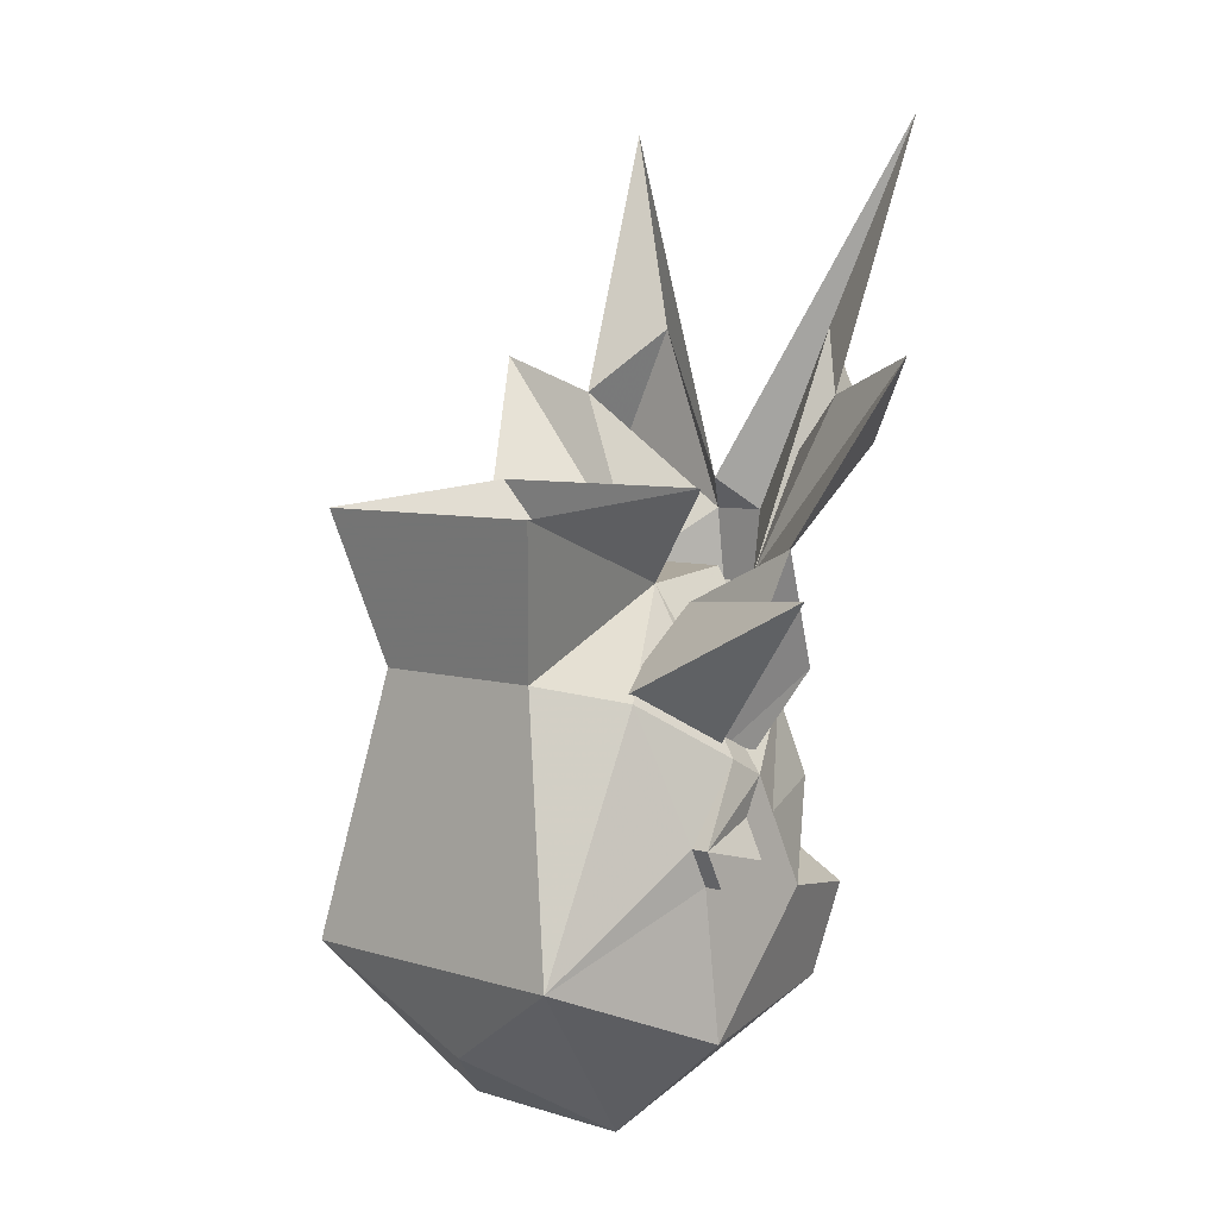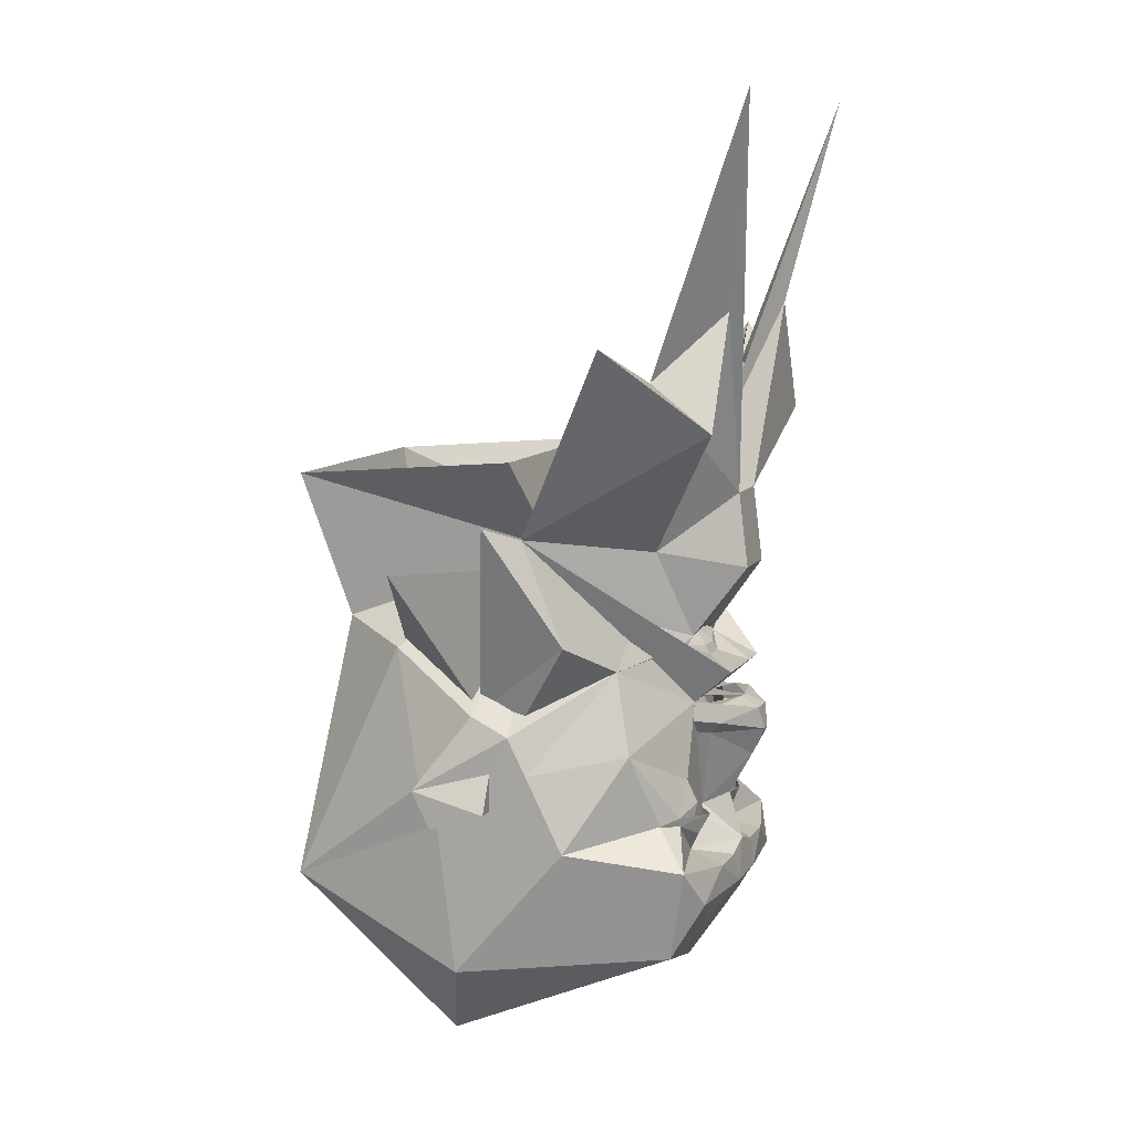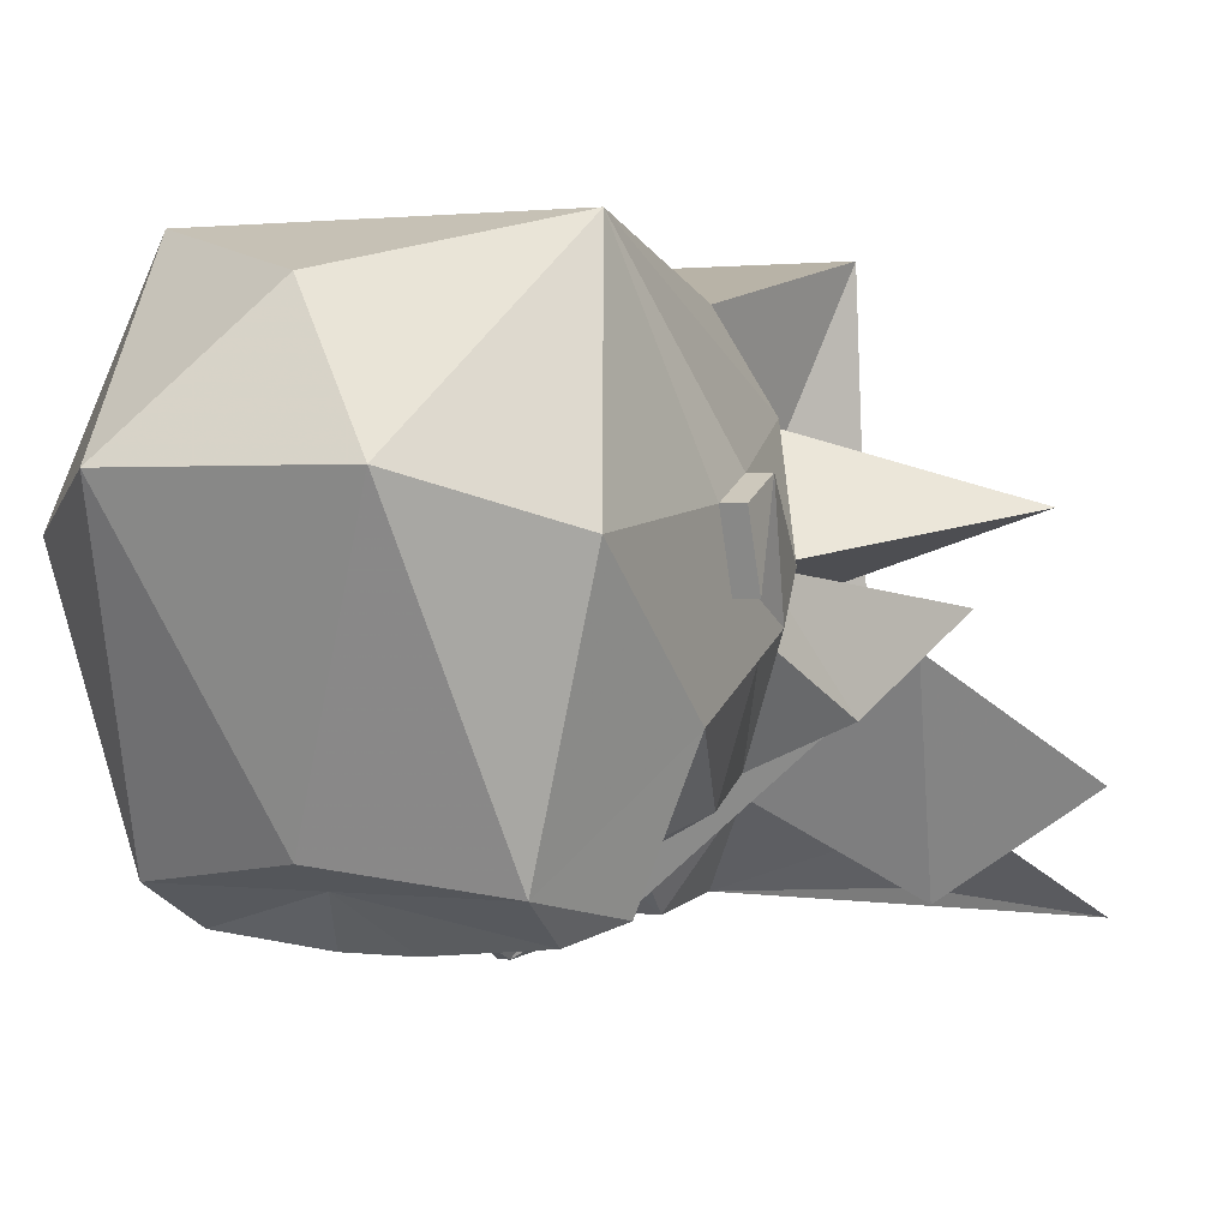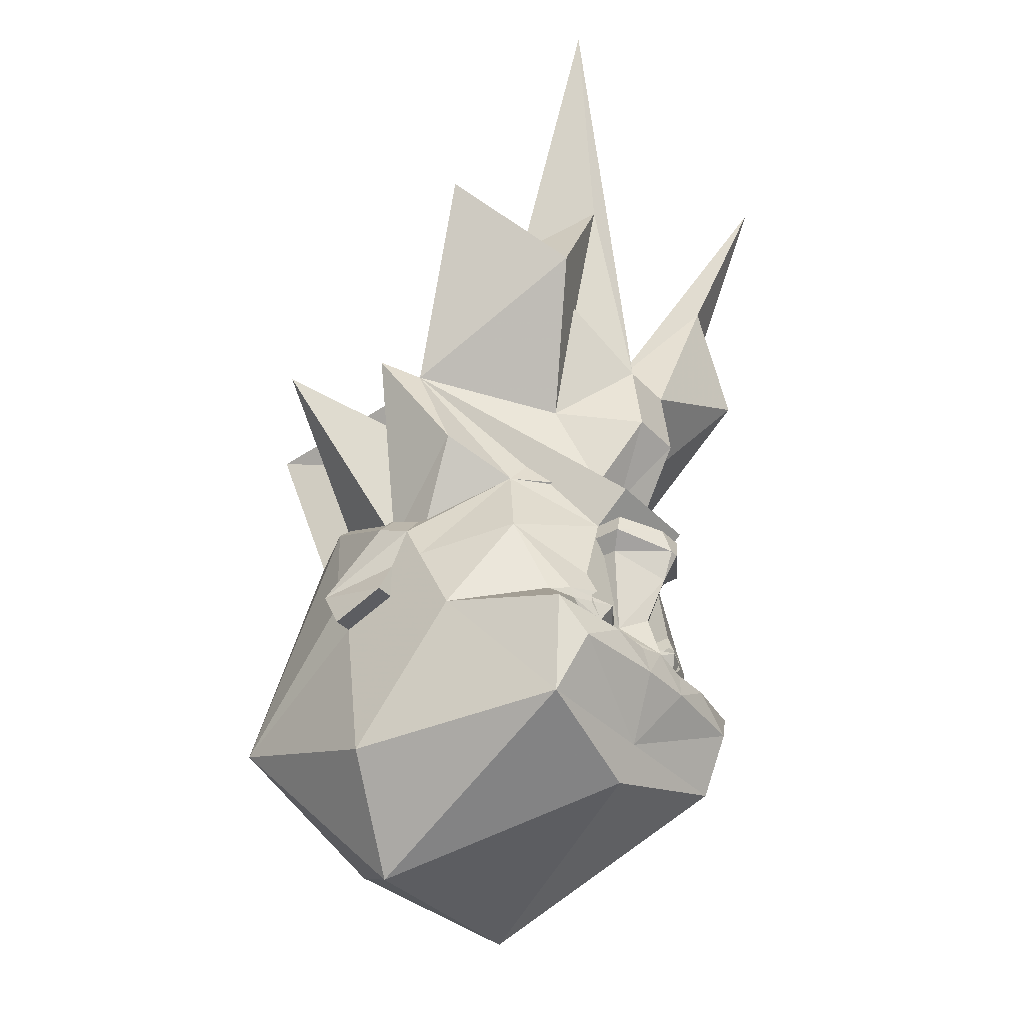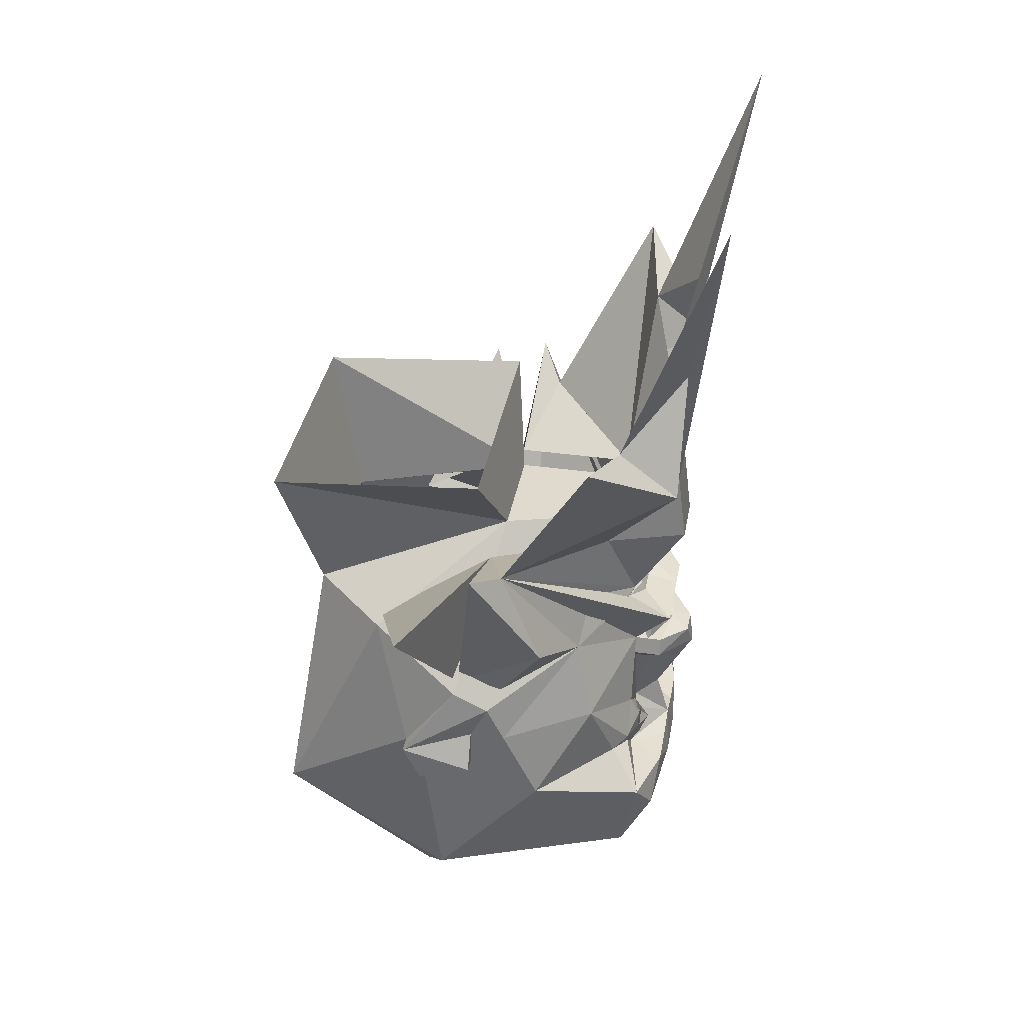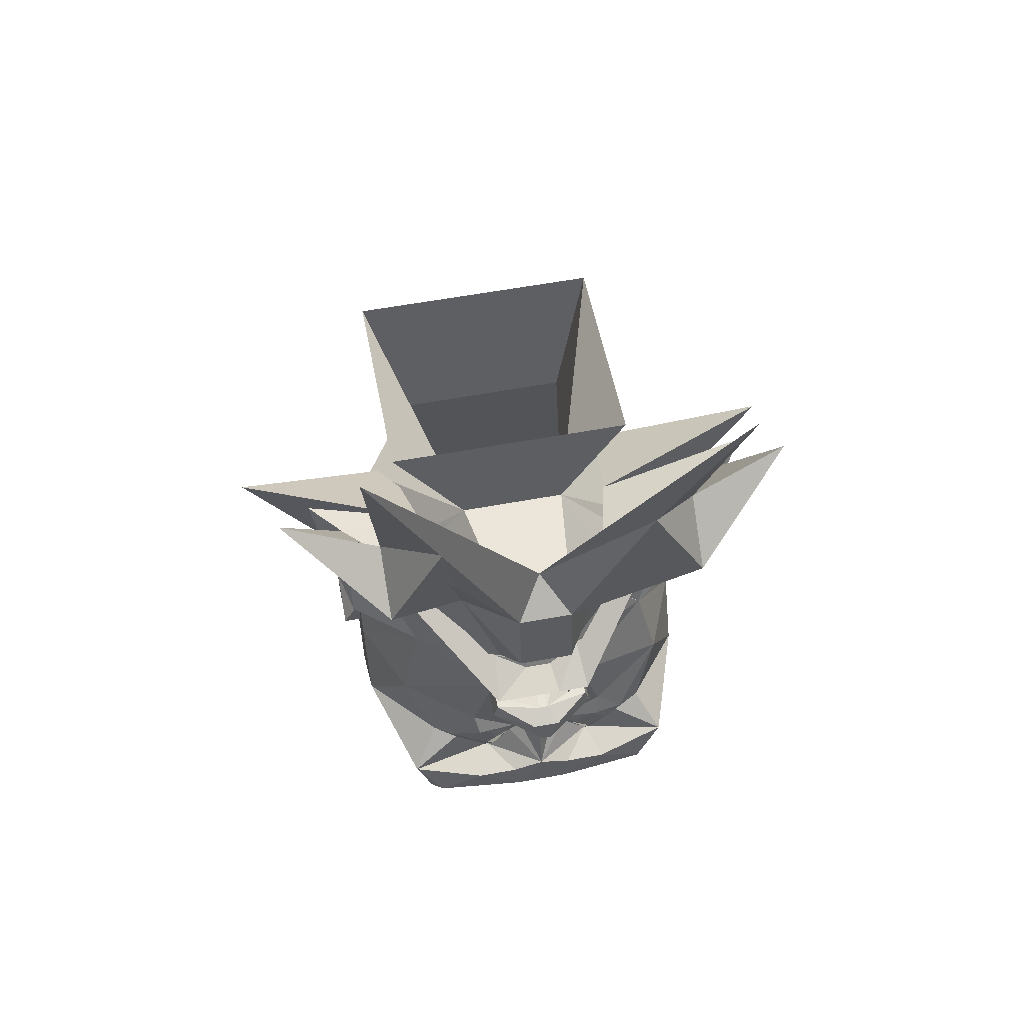
<metadata>
{"format":"obj","ext":"obj","renderer":"f3d","projection":"perspective","resolution":1024,"background":"white","views":[{"elev":5.8,"azim":43.6,"up":"+Y"},{"elev":9.1,"azim":109.4,"up":"+Y"},{"elev":1.0,"azim":26.9,"up":"+Z"},{"elev":-37.2,"azim":127.5,"up":"+Y"},{"elev":35.8,"azim":100.1,"up":"+Y"},{"elev":58.3,"azim":169.2,"up":"+Y"}]}
</metadata>
<code>
v 0.04688 0.2422 -0.4219
v -0.04688 0.2422 -0.4219
v -0.04688 0.3672 -0.4062
v 0.04688 0.3672 -0.4062
v 0.1328 0.2734 -0.2891
v 0.07031 0.125 -0.3359
v 0 0.1328 -0.3359
v -0.07031 0.125 -0.3359
v -0.1328 0.2734 -0.2891
v -0.2734 0.4844 -0.4219
v -0.1797 0.6719 -0.4219
v 0 0.4219 -0.3438
v 0.3047 1.016 -0.4844
v 0.1797 0.6719 -0.4219
v 0.2734 0.5625 -0.3203
v 0.4375 0.625 -0.2891
v 0.2734 0.4844 -0.4219
v 0.3281 0.3125 -0.125
v 0.2188 0.08594 -0.25
v 0.08594 0.01562 -0.3438
v 0.08594 0.07031 -0.4062
v 0.07812 0.1094 -0.3281
v 0.1797 0.2422 -0.07812
v 0.3828 0.3359 -0.07812
v 0.3281 0.1406 -0.1953
v 0.2734 -0.01562 -0.09375
v 0.2734 0.01562 -0.03125
v 0.5 0.2734 0.03125
v 0.2109 0.1094 0.125
v -0.08594 0.01562 -0.3438
v -0.2188 0.08594 -0.25
v -0.3281 0.3125 -0.125
v -0.08594 0.07031 -0.4062
v -0.03125 0.01562 -0.3438
v -0.08594 0.01562 -0.3672
v -0.09375 -0.01562 -0.3672
v -0.09375 -0.01562 -0.3438
v -0.125 -0.1094 -0.3438
v -0.25 -0.04688 -0.2812
v -0.07812 0.1094 -0.3281
v -0.02344 0.08594 -0.3516
v 0.03125 0.01562 -0.3438
v 0.007812 0.01562 -0.3828
v -0.007812 0.01562 -0.3828
v 0.007812 0.01562 -0.4062
v -0.007812 0.01562 -0.4062
v 0.02344 0 -0.4375
v -0.02344 0 -0.4375
v -0.08594 0.01562 -0.3906
v -0.09375 -0.01562 -0.3906
v -0.007812 -0.03906 -0.4453
v -0.07031 -0.03906 -0.3672
v -0.07031 -0.03906 -0.3438
v -0.03125 -0.1719 -0.3438
v -0.04688 -0.1719 -0.3438
v -0.1172 -0.1484 -0.3594
v -0.1719 -0.1641 -0.3438
v -0.2109 -0.1719 -0.3203
v -0.3125 -0.2031 -0.1875
v -0.3125 -0.07812 -0.125
v -0.3125 -0.01562 -0.09375
v -0.09375 0.2656 -0.09375
v -0.07031 0.2812 -0.2812
v -0.1016 0.1094 -0.3203
v -0.07031 0.1172 -0.3203
v 0 0.125 -0.3203
v -0.02344 0.1016 -0.3438
v -0.03125 0.07031 -0.4062
v -0.4375 0.625 -0.2891
v -0.2734 0.5625 -0.3203
v -0.3047 1.016 -0.4844
v -0.1797 0.2422 -0.07812
v -0.4375 0.3359 -0.07812
v -0.2734 0.01562 -0.03125
v -0.5 0.2734 0.03125
v -0.2109 0.1094 0.125
v -0.2734 -0.01562 -0.09375
v -0.3281 0.1406 -0.1953
v -0.3125 -0.07812 -0.0625
v -0.3438 -0.1094 0.0625
v -0.3125 0.01562 -0.03125
v -0.25 0.1094 0.125
v -0.1562 0.1406 0.25
v -0.2188 0.3906 0.3125
v -0.2188 0.4219 -0.0625
v 0.09375 0.2656 -0.09375
v 0.0625 0.2812 -0.2812
v 0.3125 -0.01562 -0.09375
v 0.3125 -0.07812 -0.0625
v 0.3125 -0.07812 -0.125
v 0.3125 0.01562 -0.03125
v 0.3438 -0.1094 0.0625
v 0.3438 -0.1406 -0.0625
v 0.3125 -0.1406 -0.0625
v 0.3125 -0.2031 -0.1875
v 0.25 -0.04688 -0.2812
v 0.1016 0.1094 -0.3203
v 0.2188 -0.3906 -0.3438
v 0 -0.4531 -0.3125
v 0 -0.3906 -0.3438
v 0.2031 -0.2969 -0.3984
v 0.25 -0.2344 -0.375
v 0.3125 -0.4219 0
v 0.1562 -0.5781 0.0625
v -0.1562 -0.5781 0.0625
v -0.2188 -0.3906 -0.3438
v -0.2031 -0.2969 -0.3984
v -0.04688 -0.2969 -0.4141
v 0.04688 -0.2969 -0.4141
v 0.125 -0.25 -0.4062
v 0.1016 -0.2344 -0.3438
v 0.1641 -0.1797 -0.3438
v 0.2031 -0.1719 -0.3203
v 0.1719 -0.1641 -0.3438
v 0.125 -0.1094 -0.3438
v 0.09375 -0.01562 -0.3438
v 0.08594 0.01562 -0.3672
v 0.02344 0.08594 -0.3516
v 0.02344 0.1016 -0.3438
v 0.07031 0.1172 -0.3203
v 0 -0.4531 0.25
v -0.25 -0.2969 0.3125
v -0.3125 -0.4219 0
v -0.25 -0.2344 -0.375
v -0.125 -0.25 -0.4062
v -0.05469 -0.25 -0.4062
v 0 -0.2344 -0.4062
v 0.05469 -0.25 -0.4062
v 0.05469 -0.1875 -0.3438
v 0.1094 -0.2031 -0.3594
v 0.09375 -0.1719 -0.375
v 0.1172 -0.1484 -0.3594
v 0.04688 -0.1719 -0.3438
v 0.03125 -0.1719 -0.3438
v 0.07031 -0.03906 -0.3438
v 0.09375 -0.01562 -0.3672
v 0.08594 0.01562 -0.3906
v 0.09375 -0.01562 -0.3906
v 0.007812 -0.03906 -0.4453
v 0.25 -0.2969 0.3125
v -0.3125 -0.1094 0.0625
v -0.3125 -0.1719 0.03125
v -0.3125 -0.1406 -0.0625
v -0.3438 -0.1406 -0.0625
v -0.3438 -0.1719 0.03125
v 0.3125 -0.1719 0.03125
v 0.3125 -0.1094 0.0625
v 0.25 0.1094 0.125
v 0.1562 0.1406 0.25
v 0.2188 0.3906 0.3125
v 0.2188 0.4219 -0.0625
v 0.3438 -0.1719 0.03125
v -0.1641 -0.1797 -0.3438
v -0.1016 -0.2344 -0.3438
v -0.05469 -0.1875 -0.3438
v 0 -0.1562 -0.3828
v 0.08594 -0.1797 -0.3594
v 0.08594 -0.1641 -0.3594
v 0.1016 -0.1484 -0.3594
v 0.1328 -0.1641 -0.3594
v 0.1328 -0.1797 -0.3594
v 0.1172 -0.1953 -0.3594
v 0.1016 -0.1953 -0.3594
v 0.09375 -0.1797 -0.3594
v 0.09375 -0.1641 -0.3594
v 0.1016 -0.1562 -0.3594
v 0.1172 -0.1562 -0.3594
v 0.125 -0.1641 -0.3594
v 0.125 -0.1797 -0.3594
v 0.1172 -0.1875 -0.3594
v 0.1016 -0.1875 -0.3594
v -0.1016 -0.1875 -0.3594
v -0.1172 -0.1875 -0.3594
v -0.125 -0.1797 -0.3594
v -0.125 -0.1641 -0.3594
v -0.1172 -0.1562 -0.3594
v -0.1016 -0.1562 -0.3594
v -0.09375 -0.1641 -0.3594
v -0.09375 -0.1797 -0.3594
v -0.1016 -0.1953 -0.3594
v -0.1172 -0.1953 -0.3594
v -0.1328 -0.1797 -0.3594
v -0.1328 -0.1641 -0.3594
v -0.1016 -0.1484 -0.3594
v -0.08594 -0.1641 -0.3594
v -0.08594 -0.1797 -0.3594
v -0.1094 -0.2031 -0.3594
v -0.09375 -0.1719 -0.375
v 0 -0.08594 -0.4219
v 0.07031 -0.03906 -0.3672
v 0.03125 0.07031 -0.4062
f 1 2 3
f 1 3 4
f 1 4 5
f 1 5 6
f 1 6 7
f 1 7 2
f 2 7 8
f 2 8 9
f 2 9 3
f 3 9 10
f 3 10 11
f 3 11 12
f 3 12 4
f 4 12 13
f 4 13 14
f 4 14 5
f 4 5 15
f 15 5 16
f 15 16 17
f 15 17 14
f 15 14 13
f 18 19 20
f 18 20 21
f 18 21 22
f 18 22 6
f 18 6 5
f 18 5 17
f 18 17 16
f 18 16 5
f 18 5 23
f 18 23 24
f 18 24 25
f 18 25 19
f 19 25 26
f 26 25 27
f 27 25 24
f 27 24 23
f 27 23 28
f 27 28 29
f 29 28 23
f 5 14 17
f 30 31 32
f 30 32 33
f 30 33 34
f 40 41 68
f 40 68 33
f 40 33 32
f 40 32 8
f 8 32 9
f 9 32 10
f 10 32 69
f 10 69 70
f 10 70 11
f 11 70 71
f 11 71 12
f 72 32 73
f 72 73 74
f 72 74 75
f 72 75 76
f 76 75 74
f 77 74 73
f 77 73 78
f 77 78 31
f 31 78 32
f 32 78 73
f 69 32 9
f 69 9 70
f 70 9 3
f 32 72 9
f 101 109 110
f 101 110 102
f 107 124 125
f 107 125 108
f 108 125 126
f 108 126 127
f 109 127 128
f 109 128 110
f 42 34 68
f 42 68 191
f 42 191 20
f 20 191 21
f 21 191 118
f 21 118 22
f 34 33 68
f 191 68 41
f 191 41 118
f 30 34 35
f 30 35 36
f 30 36 37
f 30 37 38
f 30 38 39
f 30 39 31
f 30 31 40
f 30 40 41
f 30 41 34
f 34 41 42
f 34 42 43
f 34 43 44
f 44 43 45
f 44 45 46
f 46 45 47
f 46 47 48
f 46 48 49
f 46 49 35
f 35 49 36
f 36 49 50
f 36 50 51
f 36 51 52
f 36 52 37
f 37 52 53
f 37 53 38
f 38 53 54
f 38 54 55
f 38 55 56
f 38 56 57
f 38 57 39
f 39 57 58
f 39 58 59
f 39 59 60
f 39 60 31
f 31 60 61
f 31 61 62
f 31 62 63
f 31 63 8
f 31 8 64
f 31 64 40
f 40 67 41
f 60 79 61
f 61 79 80
f 61 80 81
f 61 81 62
f 62 81 82
f 62 82 83
f 62 83 84
f 62 84 85
f 62 85 86
f 62 86 63
f 63 86 87
f 63 87 7
f 63 7 8
f 88 89 90
f 88 90 19
f 88 19 86
f 88 86 91
f 88 91 92
f 88 92 89
f 89 92 93
f 89 93 94
f 89 94 90
f 90 94 95
f 90 95 96
f 90 96 19
f 19 96 20
f 19 20 22
f 19 22 97
f 19 97 6
f 19 6 87
f 19 87 86
f 98 99 100
f 98 100 101
f 98 101 102
f 98 102 95
f 98 95 103
f 98 103 104
f 98 104 99
f 99 104 105
f 99 105 106
f 99 106 100
f 100 106 107
f 100 107 108
f 100 108 109
f 100 109 101
f 102 110 111
f 102 111 112
f 102 112 113
f 102 113 95
f 95 113 96
f 96 113 114
f 96 114 115
f 96 115 20
f 20 115 116
f 20 116 117
f 20 117 42
f 20 42 118
f 20 118 22
f 22 118 119
f 6 7 87
f 105 104 121
f 105 121 122
f 105 122 123
f 105 123 106
f 106 123 59
f 106 59 124
f 106 124 107
f 108 127 109
f 110 128 111
f 111 128 127
f 111 127 129
f 111 129 130
f 111 130 112
f 112 130 131
f 112 131 114
f 112 114 113
f 114 132 115
f 115 132 133
f 115 133 134
f 115 134 135
f 115 135 116
f 116 135 136
f 116 136 117
f 117 136 137
f 117 137 45
f 45 137 47
f 47 137 138
f 47 138 139
f 47 139 48
f 48 139 51
f 48 51 50
f 48 50 49
f 121 140 122
f 122 140 83
f 122 83 82
f 122 82 141
f 122 141 142
f 122 142 123
f 123 142 143
f 123 143 59
f 59 143 60
f 60 143 79
f 79 143 144
f 79 144 80
f 80 144 145
f 80 145 141
f 80 141 81
f 81 141 82
f 121 104 140
f 140 104 103
f 140 103 146
f 140 146 147
f 140 147 148
f 140 148 149
f 140 149 83
f 83 149 84
f 84 149 150
f 150 149 86
f 150 86 151
f 151 86 85
f 103 94 146
f 146 94 93
f 146 93 152
f 146 152 147
f 147 152 92
f 147 92 91
f 147 91 148
f 148 91 86
f 148 86 149
f 103 95 94
f 67 119 118
f 67 118 41
f 41 118 42
f 59 58 124
f 124 58 153
f 124 153 154
f 124 154 125
f 125 154 126
f 126 154 127
f 127 154 155
f 127 155 54
f 127 54 156
f 127 156 134
f 127 134 129
f 129 134 133
f 129 133 131
f 129 131 130
f 93 92 152
f 144 143 142
f 144 142 145
f 145 142 141
f 153 187 154
f 154 187 155
f 155 55 54
f 55 155 188
f 188 155 187
f 188 187 153
f 188 153 57
f 57 153 58
f 134 156 189
f 134 189 190
f 134 190 135
f 135 190 136
f 136 190 138
f 136 138 137
f 189 156 54
f 189 54 52
f 189 52 51
f 189 51 139
f 189 139 190
f 190 139 138
f 54 53 52
f 40 64 65
f 40 65 66
f 40 66 67
f 22 119 66
f 22 66 120
f 22 120 97
f 66 119 67
f 8 7 66
f 8 66 65
f 8 65 64
f 97 120 6
f 6 120 66
f 6 66 7
f 114 112 130
f 114 130 132
f 129 133 132
f 129 132 130
f 153 57 56
f 153 56 187
f 155 187 55
f 187 56 55
f 157 158 159
f 157 159 132
f 157 132 160
f 157 160 161
f 157 161 162
f 157 162 163
f 180 181 182
f 180 182 183
f 180 183 56
f 180 56 184
f 180 184 185
f 180 185 186
f 164 165 166
f 164 166 167
f 164 167 168
f 164 168 169
f 164 169 170
f 164 170 171
f 172 173 174
f 172 174 175
f 172 175 176
f 172 176 177
f 172 177 178
f 172 178 179

</code>
